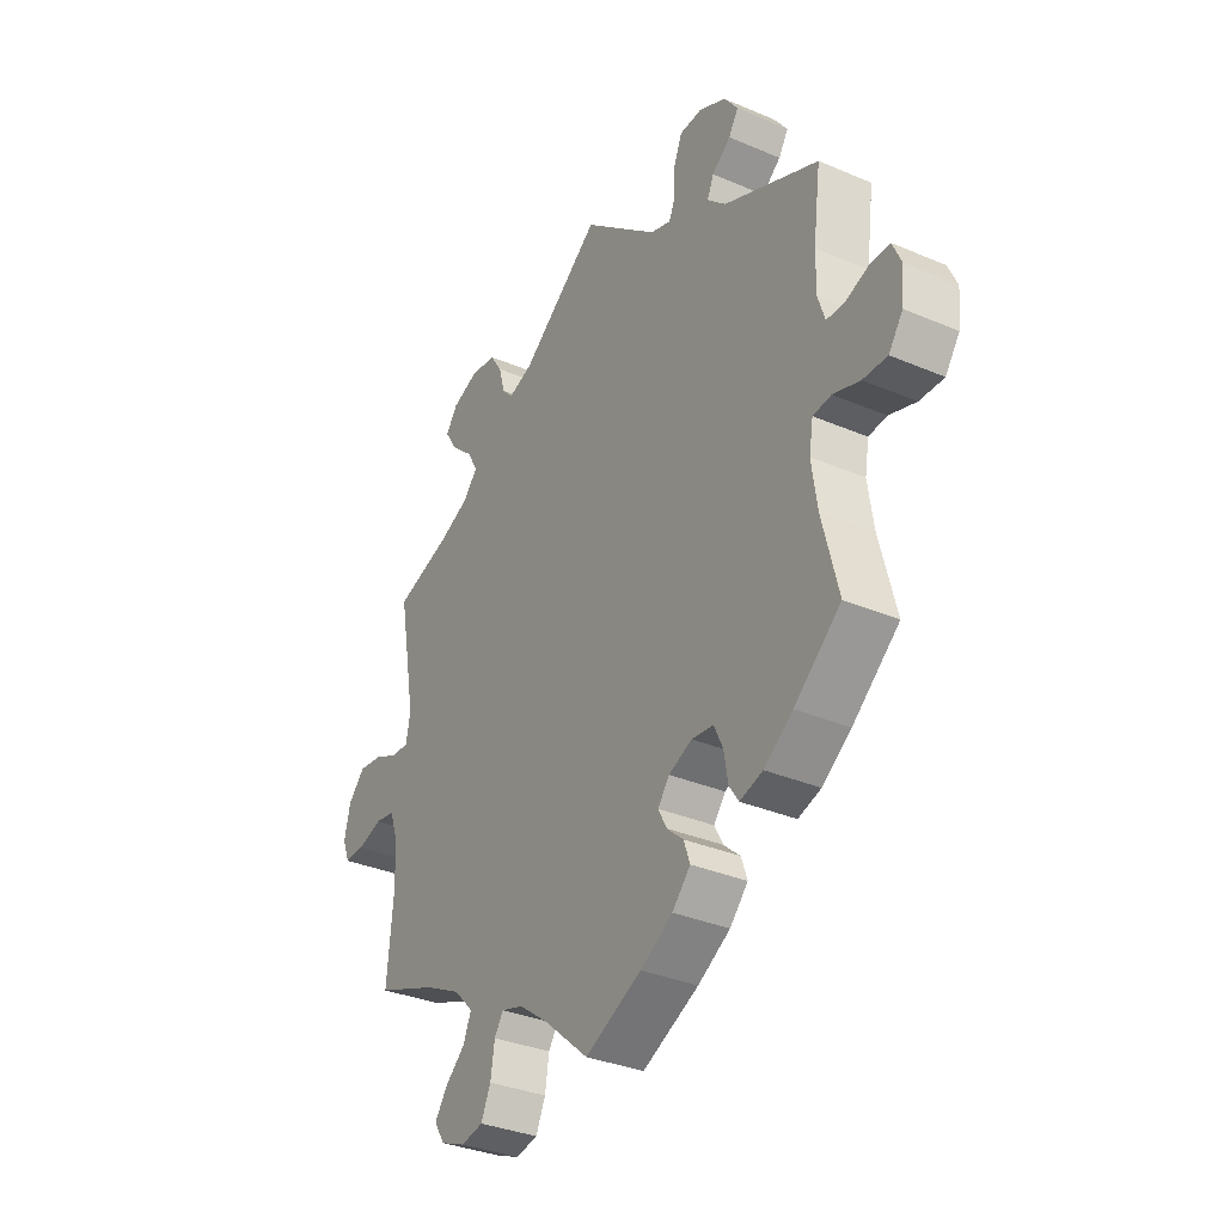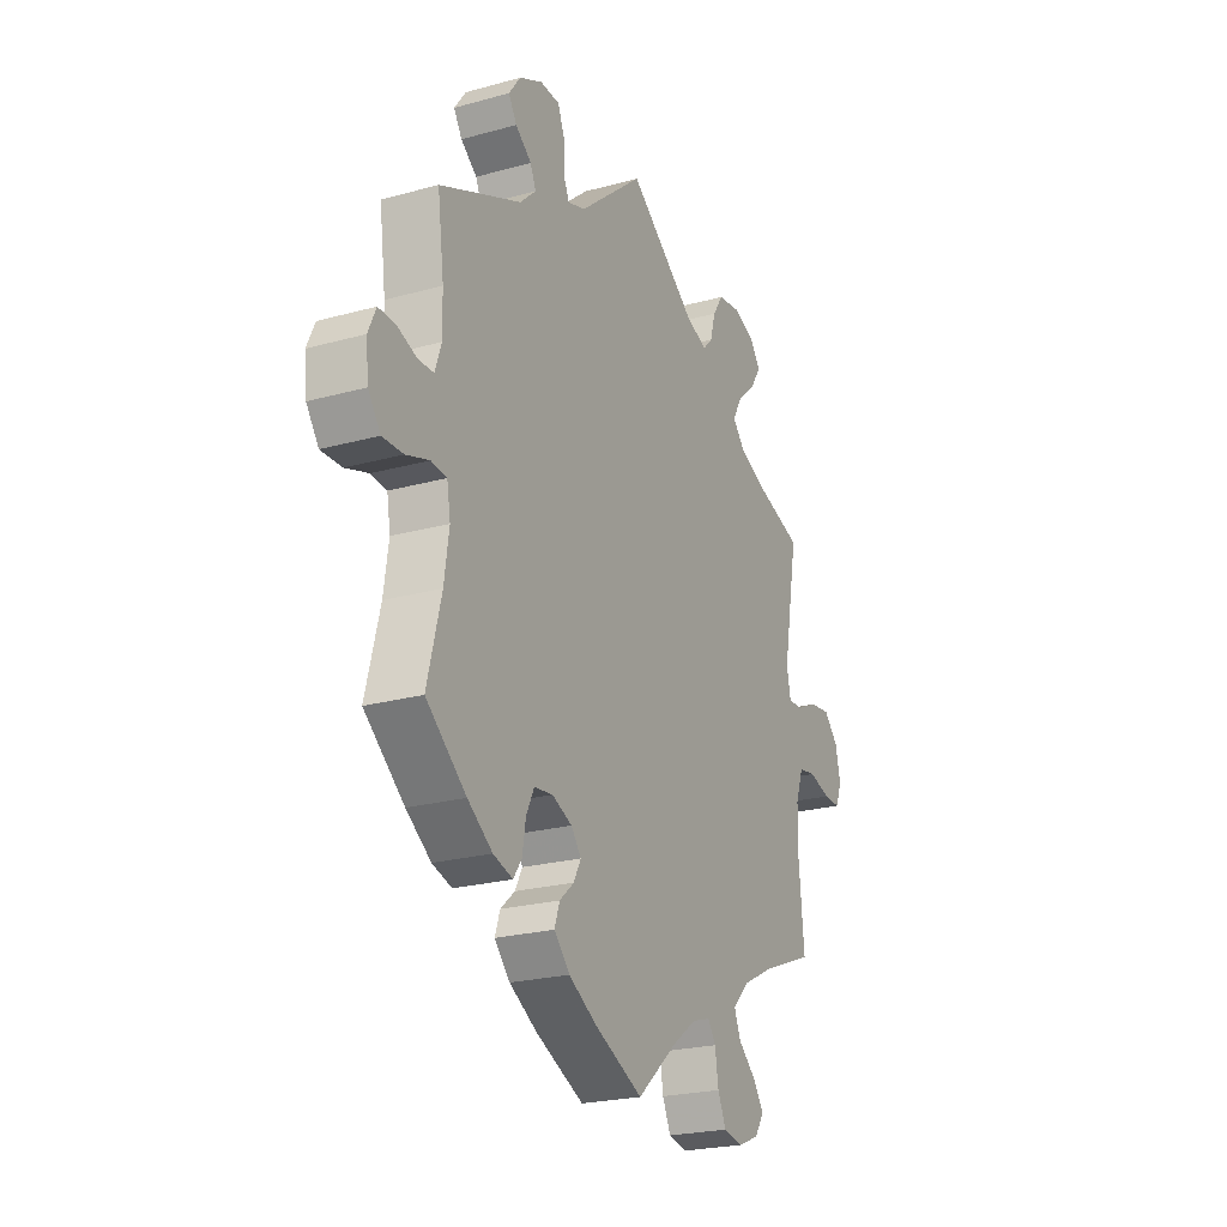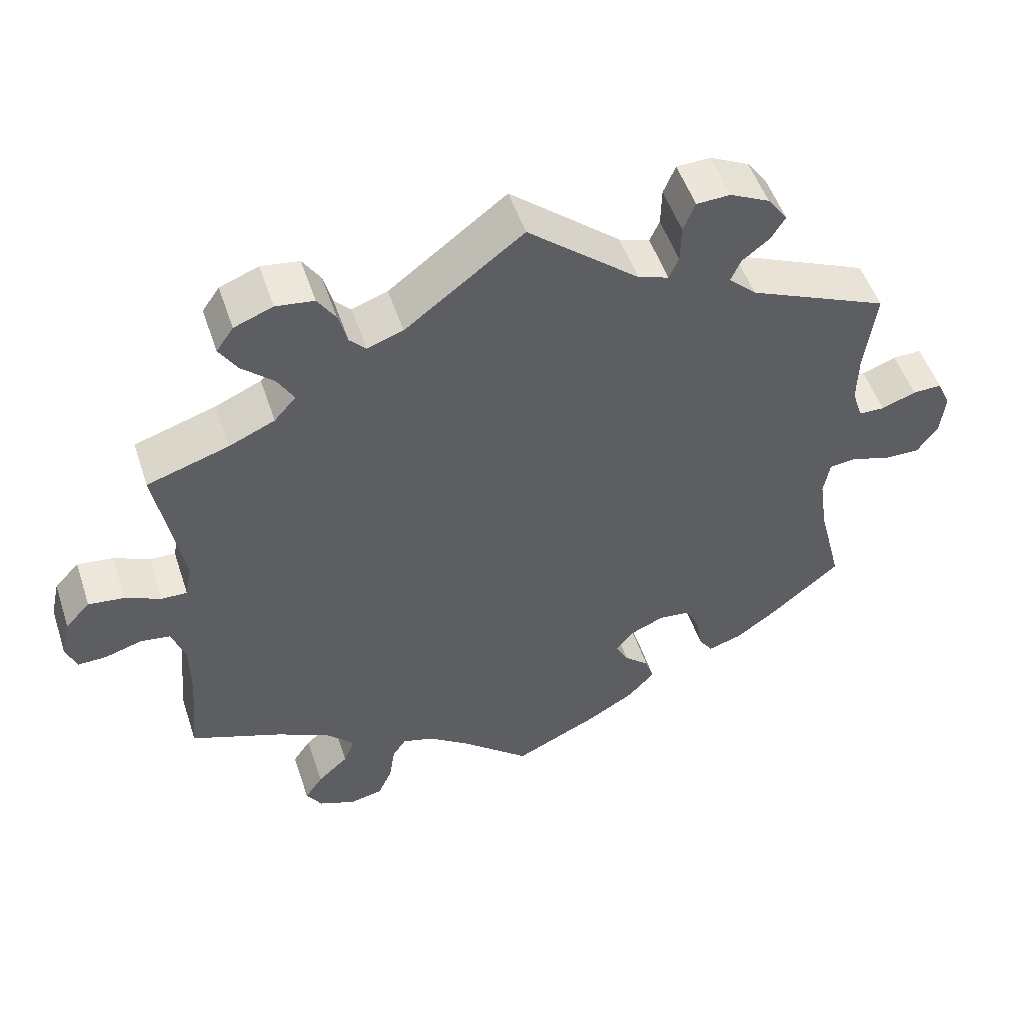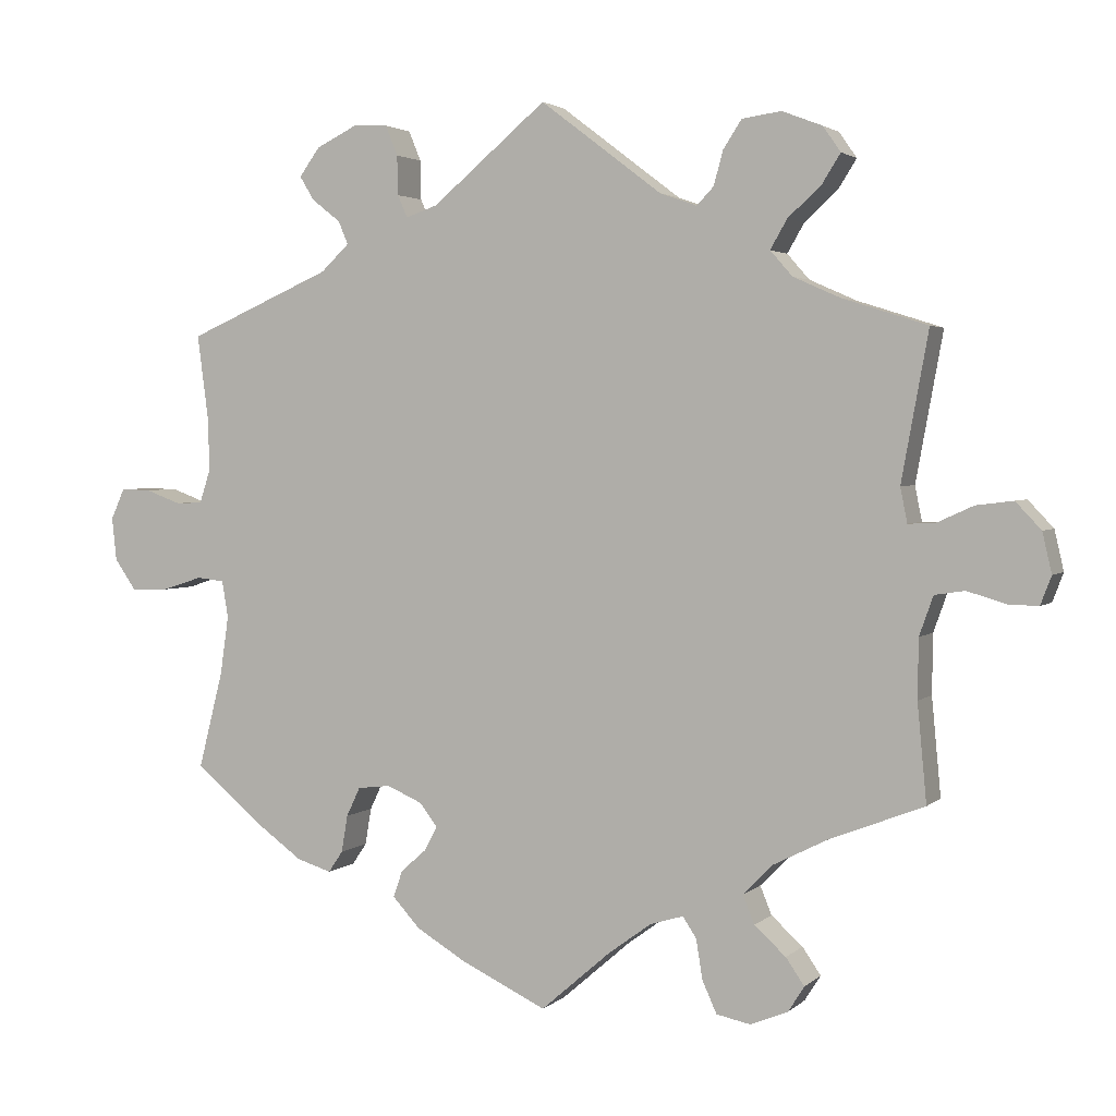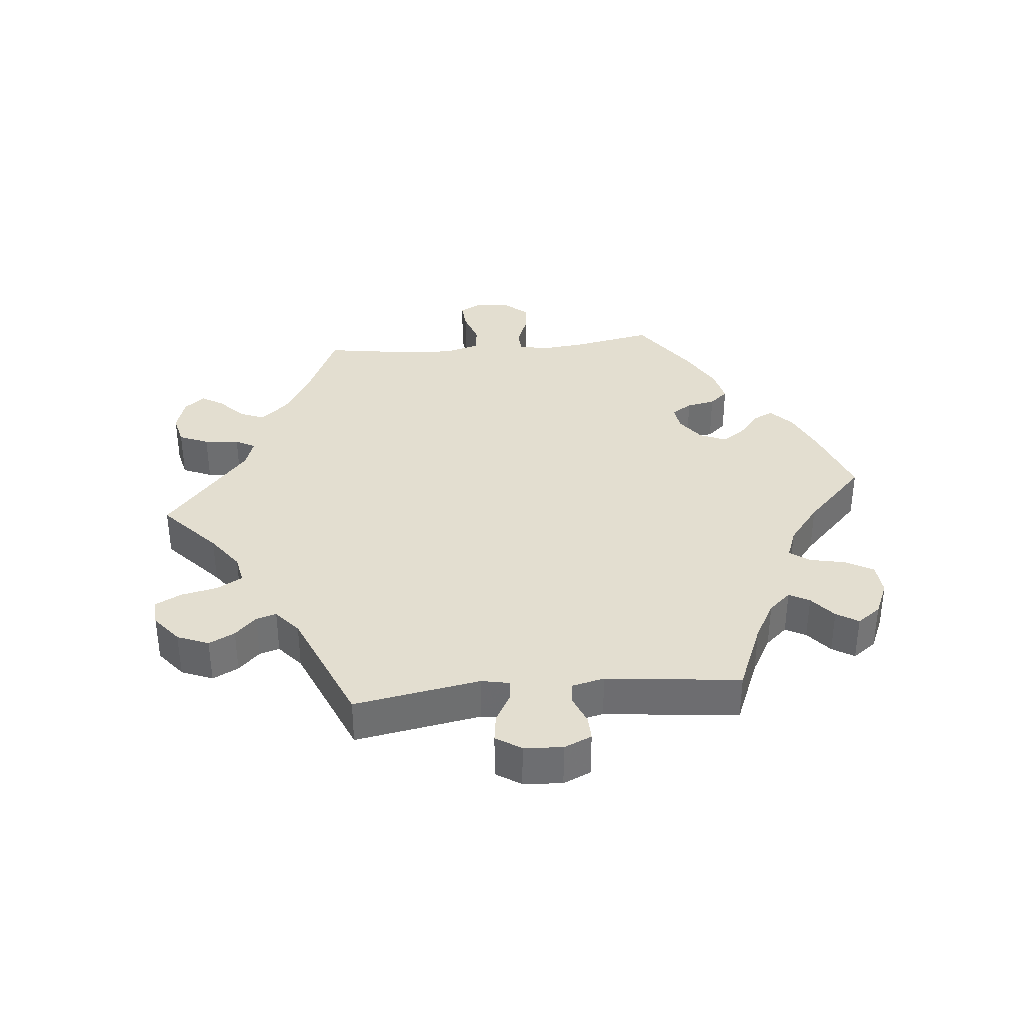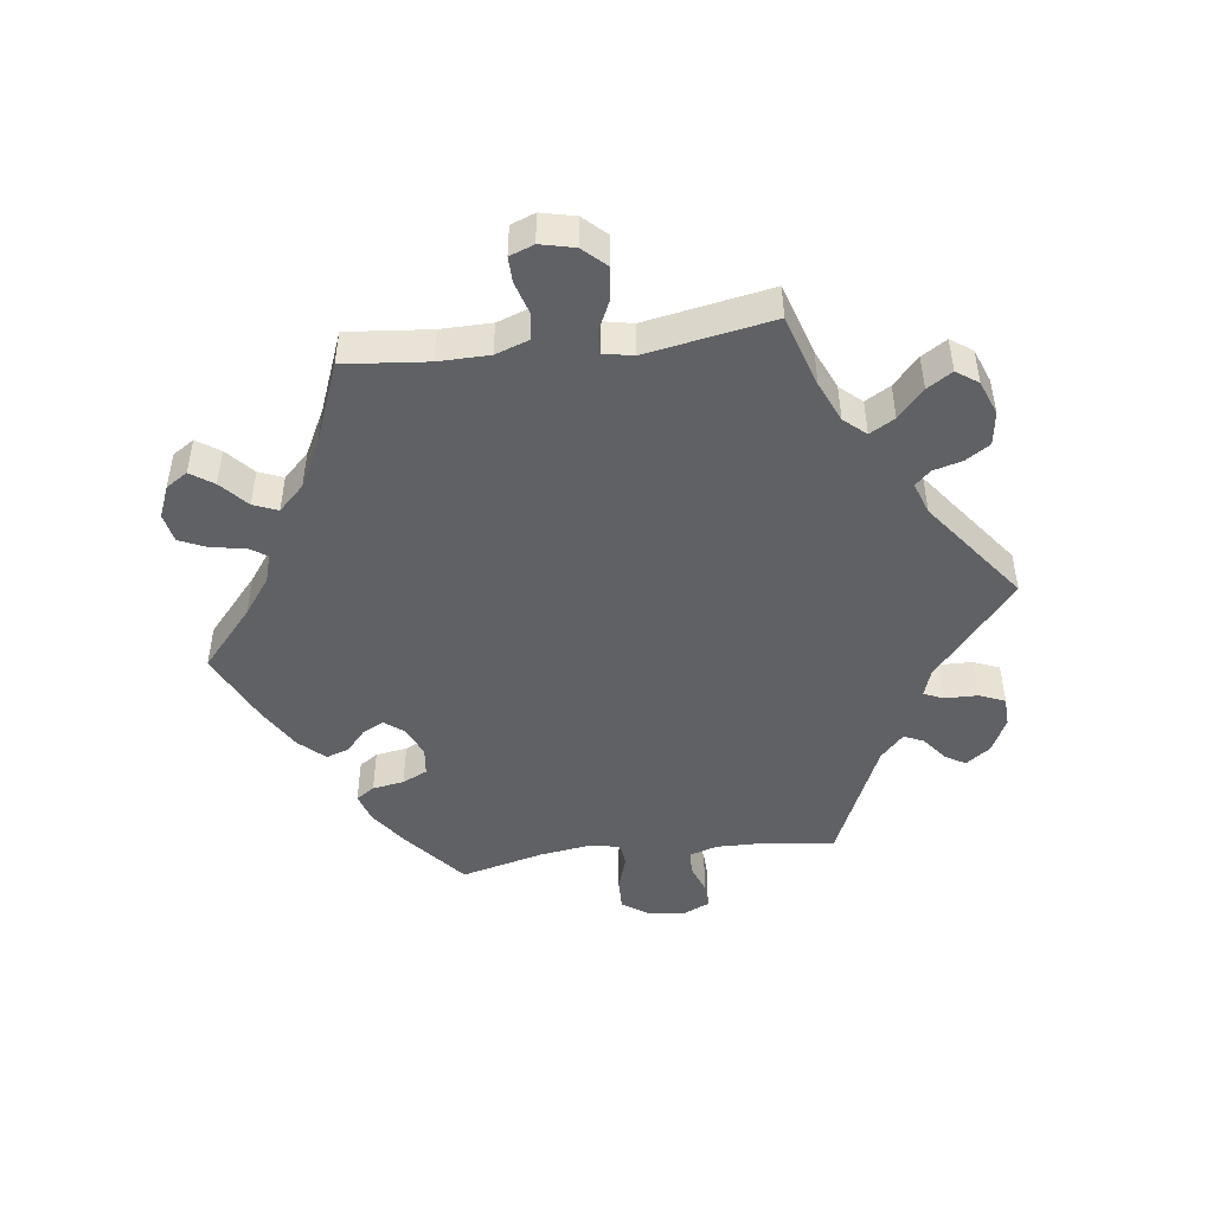
<metadata>
{"format":"obj","ext":"obj","renderer":"f3d","projection":"perspective","resolution":1024,"background":"white","views":[{"elev":-33.6,"azim":59.7,"up":"+Z"},{"elev":-23.1,"azim":115.2,"up":"+Z"},{"elev":51.3,"azim":-18.2,"up":"+Z"},{"elev":2.8,"azim":-157.6,"up":"+Z"},{"elev":35.8,"azim":24.5,"up":"+Y"},{"elev":-47.3,"azim":-82.8,"up":"+Y"}]}
</metadata>
<code>
v 0.486 0.07 0.175
v 0.485 0.07 0.109
v 0.499 0.07 0.066
v 0.534 0.07 0.065
v 0.58 0.07 0.082
v 0.619 0.07 0.083
v 0.637 0.07 0.043
v 0.631 0.07 -0.013
v 0.603 0.07 -0.053
v 0.555 0.07 -0.052
v 0.502 0.07 -0.035
v 0.466 0.07 -0.039
v 0.458 0.07 -0.087
v 0.469 0.07 -0.163
v 0.501 0.07 -0.289
v 0.409 0.07 -0.366
v 0.352 0.07 -0.407
v 0.307 0.07 -0.421
v 0.288 0.07 -0.393
v 0.28 0.07 -0.345
v 0.262 0.07 -0.307
v 0.219 0.07 -0.302
v 0.173 0.07 -0.322
v 0.15 0.07 -0.352
v 0.167 0.07 -0.384
v 0.2 0.07 -0.413
v 0.212 0.07 -0.448
v 0.176 0.07 -0.487
v 0.112 0.07 -0.525
v 0 0.07 -0.578
v -0.091 0.07 -0.499
v -0.147 0.07 -0.458
v -0.19 0.07 -0.445
v -0.208 0.07 -0.472
v -0.216 0.07 -0.523
v -0.235 0.07 -0.565
v -0.279 0.07 -0.574
v -0.328 0.07 -0.554
v -0.349 0.07 -0.521
v -0.325 0.07 -0.486
v -0.284 0.07 -0.449
v -0.269 0.07 -0.412
v -0.307 0.07 -0.373
v -0.378 0.07 -0.337
v -0.501 0.07 -0.289
v -0.489 0.07 -0.162
v -0.49 0.07 -0.085
v -0.508 0.07 -0.034
v -0.547 0.07 -0.028
v -0.597 0.07 -0.043
v -0.636 0.07 -0.044
v -0.65 0.07 -0.007
v -0.638 0.07 0.045
v -0.605 0.07 0.08
v -0.557 0.07 0.074
v -0.509 0.07 0.052
v -0.475 0.07 0.051
v -0.466 0.07 0.096
v -0.501 0.07 0.288
v -0.391 0.07 0.323
v -0.33 0.07 0.35
v -0.301 0.07 0.383
v -0.323 0.07 0.421
v -0.366 0.07 0.46
v -0.39 0.07 0.498
v -0.367 0.07 0.531
v -0.315 0.07 0.551
v -0.264 0.07 0.544
v -0.24 0.07 0.507
v -0.228 0.07 0.463
v -0.206 0.07 0.44
v -0.158 0.07 0.457
v 0 0.07 0.577
v 0.149 0.07 0.452
v 0.19 0.07 0.438
v 0.203 0.07 0.467
v 0.204 0.07 0.518
v 0.22 0.07 0.557
v 0.265 0.07 0.559
v 0.318 0.07 0.533
v 0.345 0.07 0.496
v 0.326 0.07 0.465
v 0.289 0.07 0.436
v 0.276 0.07 0.406
v 0.313 0.07 0.371
v 0.501 0.07 0.289
v 0.486 0 0.175
v 0.485 0 0.109
v 0.499 0 0.066
v 0.534 0 0.065
v 0.58 0 0.082
v 0.619 0 0.083
v 0.637 0 0.043
v 0.631 0 -0.013
v 0.603 0 -0.053
v 0.555 0 -0.052
v 0.502 0 -0.035
v 0.466 0 -0.039
v 0.458 0 -0.087
v 0.469 0 -0.163
v 0.501 0 -0.289
v 0.409 0 -0.366
v 0.352 0 -0.407
v 0.307 0 -0.421
v 0.288 0 -0.393
v 0.28 0 -0.345
v 0.262 0 -0.307
v 0.219 0 -0.302
v 0.173 0 -0.322
v 0.15 0 -0.352
v 0.167 0 -0.384
v 0.2 0 -0.413
v 0.212 0 -0.448
v 0.176 0 -0.487
v 0.112 0 -0.525
v 0 0 -0.578
v -0.091 0 -0.499
v -0.147 0 -0.458
v -0.19 0 -0.445
v -0.208 0 -0.472
v -0.216 0 -0.523
v -0.235 0 -0.565
v -0.279 0 -0.574
v -0.328 0 -0.554
v -0.349 0 -0.521
v -0.325 0 -0.486
v -0.284 0 -0.449
v -0.269 0 -0.412
v -0.307 0 -0.373
v -0.378 0 -0.337
v -0.501 0 -0.289
v -0.489 0 -0.162
v -0.49 0 -0.085
v -0.508 0 -0.034
v -0.547 0 -0.028
v -0.597 0 -0.043
v -0.636 0 -0.044
v -0.65 0 -0.007
v -0.638 0 0.045
v -0.605 0 0.08
v -0.557 0 0.074
v -0.509 0 0.052
v -0.475 0 0.051
v -0.466 0 0.096
v -0.501 0 0.288
v -0.391 0 0.323
v -0.33 0 0.35
v -0.301 0 0.383
v -0.323 0 0.421
v -0.366 0 0.46
v -0.39 0 0.498
v -0.367 0 0.531
v -0.315 0 0.551
v -0.264 0 0.544
v -0.24 0 0.507
v -0.228 0 0.463
v -0.206 0 0.44
v -0.158 0 0.457
v 0 0 0.577
v 0.149 0 0.452
v 0.19 0 0.438
v 0.203 0 0.467
v 0.204 0 0.518
v 0.22 0 0.557
v 0.265 0 0.559
v 0.318 0 0.533
v 0.345 0 0.496
v 0.326 0 0.465
v 0.289 0 0.436
v 0.276 0 0.406
v 0.313 0 0.371
v 0.501 0 0.289
f 85 86 1
f 84 85 1 2
f 80 81 82 83
f 80 83 84
f 79 80 84
f 76 77 78 79
f 75 76 79 84
f 74 75 84 2
f 72 73 74 2
f 67 68 69 70
f 67 70 71
f 66 67 71
f 63 64 65 66
f 62 63 66 71
f 61 62 71 72
f 58 59 60
f 57 58 60 61
f 53 54 55 56
f 53 56 57
f 52 53 57
f 49 50 51 52
f 48 49 52 57
f 47 48 57 61
f 44 45 46
f 43 44 46 47
f 42 43 47 61
f 38 39 40 41
f 36 37 38 41
f 34 35 36 41
f 33 34 41 42
f 32 33 42 61
f 28 29 30 31
f 25 26 27 28
f 24 25 28 31
f 23 24 31 32
f 17 18 19 20
f 17 20 21
f 14 15 16 17
f 13 14 17 21
f 12 13 21 22
f 8 9 10 11
f 8 11 12
f 7 8 12
f 4 5 6 7
f 3 4 7 12
f 23 32 61 72
f 12 22 23 72
f 2 3 12 72
f 87 172 171
f 88 87 171 170
f 169 168 167 166
f 170 169 166
f 170 166 165
f 165 164 163 162
f 170 165 162 161
f 88 170 161 160
f 88 160 159 158
f 156 155 154 153
f 157 156 153
f 157 153 152
f 152 151 150 149
f 157 152 149 148
f 158 157 148 147
f 146 145 144
f 147 146 144 143
f 142 141 140 139
f 143 142 139
f 143 139 138
f 138 137 136 135
f 143 138 135 134
f 147 143 134 133
f 132 131 130
f 133 132 130 129
f 147 133 129 128
f 127 126 125 124
f 127 124 123 122
f 127 122 121 120
f 128 127 120 119
f 147 128 119 118
f 117 116 115 114
f 114 113 112 111
f 117 114 111 110
f 118 117 110 109
f 106 105 104 103
f 107 106 103
f 103 102 101 100
f 107 103 100 99
f 108 107 99 98
f 97 96 95 94
f 98 97 94
f 98 94 93
f 93 92 91 90
f 98 93 90 89
f 158 147 118 109
f 158 109 108 98
f 158 98 89 88
f 1 87 88 2
f 2 88 89 3
f 3 89 90 4
f 4 90 91 5
f 5 91 92 6
f 6 92 93 7
f 7 93 94 8
f 8 94 95 9
f 9 95 96 10
f 10 96 97 11
f 11 97 98 12
f 12 98 99 13
f 13 99 100 14
f 14 100 101 15
f 15 101 102 16
f 16 102 103 17
f 17 103 104 18
f 18 104 105 19
f 19 105 106 20
f 20 106 107 21
f 21 107 108 22
f 22 108 109 23
f 23 109 110 24
f 24 110 111 25
f 25 111 112 26
f 26 112 113 27
f 27 113 114 28
f 28 114 115 29
f 29 115 116 30
f 30 116 117 31
f 31 117 118 32
f 32 118 119 33
f 33 119 120 34
f 34 120 121 35
f 35 121 122 36
f 36 122 123 37
f 37 123 124 38
f 38 124 125 39
f 39 125 126 40
f 40 126 127 41
f 41 127 128 42
f 42 128 129 43
f 43 129 130 44
f 44 130 131 45
f 45 131 132 46
f 46 132 133 47
f 47 133 134 48
f 48 134 135 49
f 49 135 136 50
f 50 136 137 51
f 51 137 138 52
f 52 138 139 53
f 53 139 140 54
f 54 140 141 55
f 55 141 142 56
f 56 142 143 57
f 57 143 144 58
f 58 144 145 59
f 59 145 146 60
f 60 146 147 61
f 61 147 148 62
f 62 148 149 63
f 63 149 150 64
f 64 150 151 65
f 65 151 152 66
f 66 152 153 67
f 67 153 154 68
f 68 154 155 69
f 69 155 156 70
f 70 156 157 71
f 71 157 158 72
f 72 158 159 73
f 73 159 160 74
f 74 160 161 75
f 75 161 162 76
f 76 162 163 77
f 77 163 164 78
f 78 164 165 79
f 79 165 166 80
f 80 166 167 81
f 81 167 168 82
f 82 168 169 83
f 83 169 170 84
f 84 170 171 85
f 85 171 172 86
f 86 172 87 1

</code>
